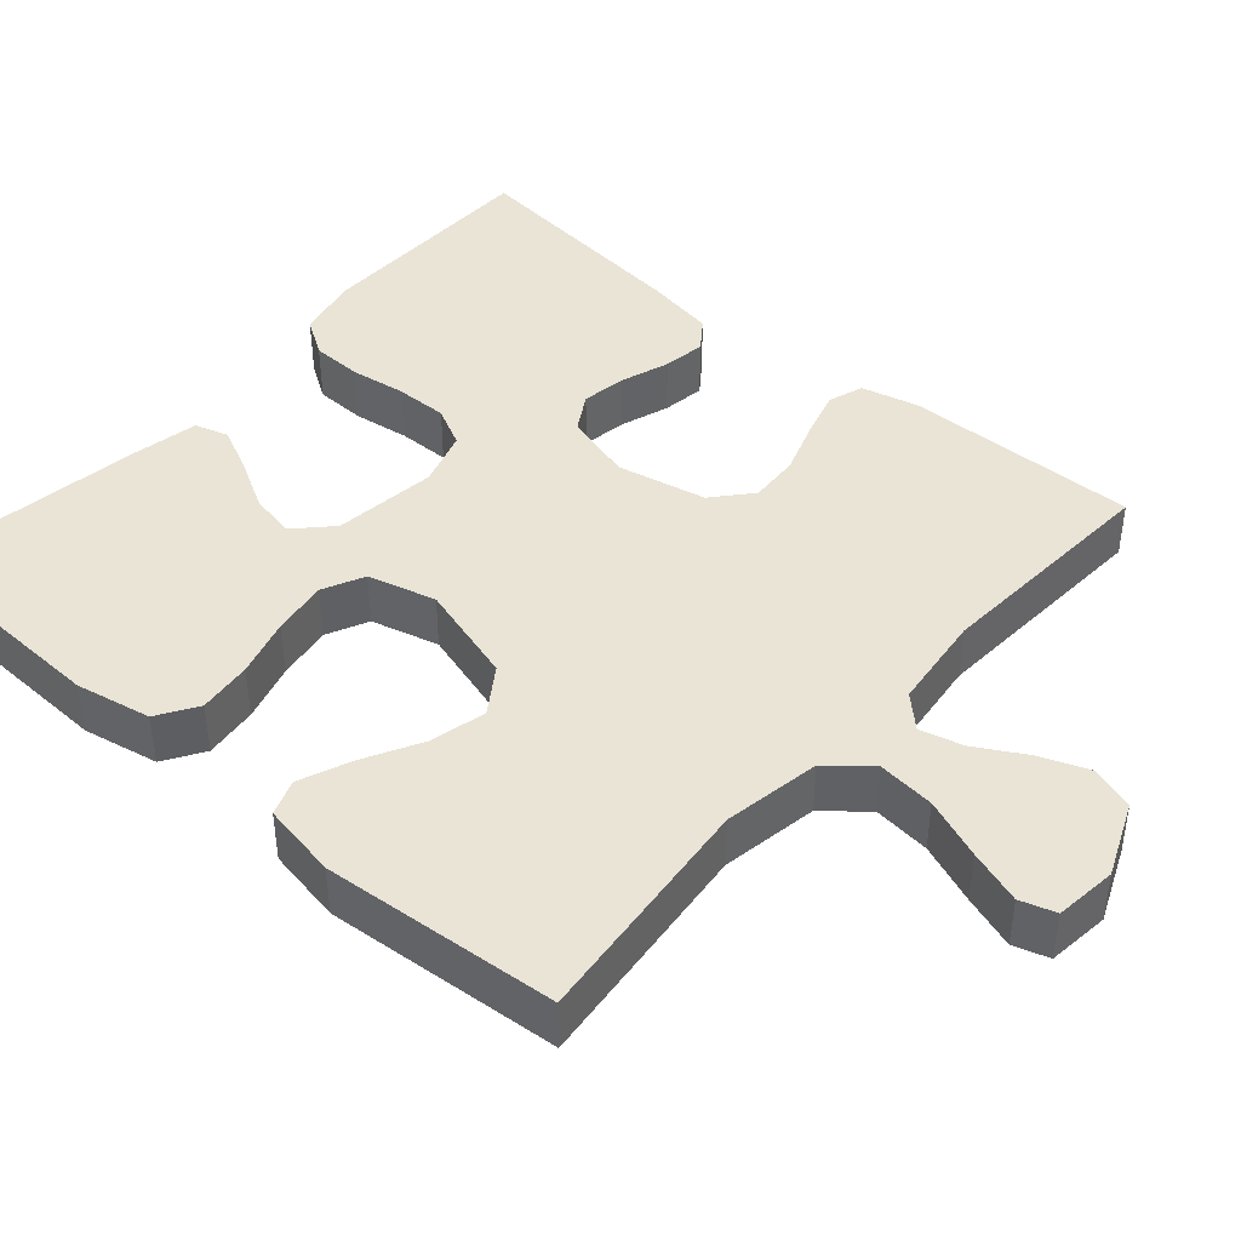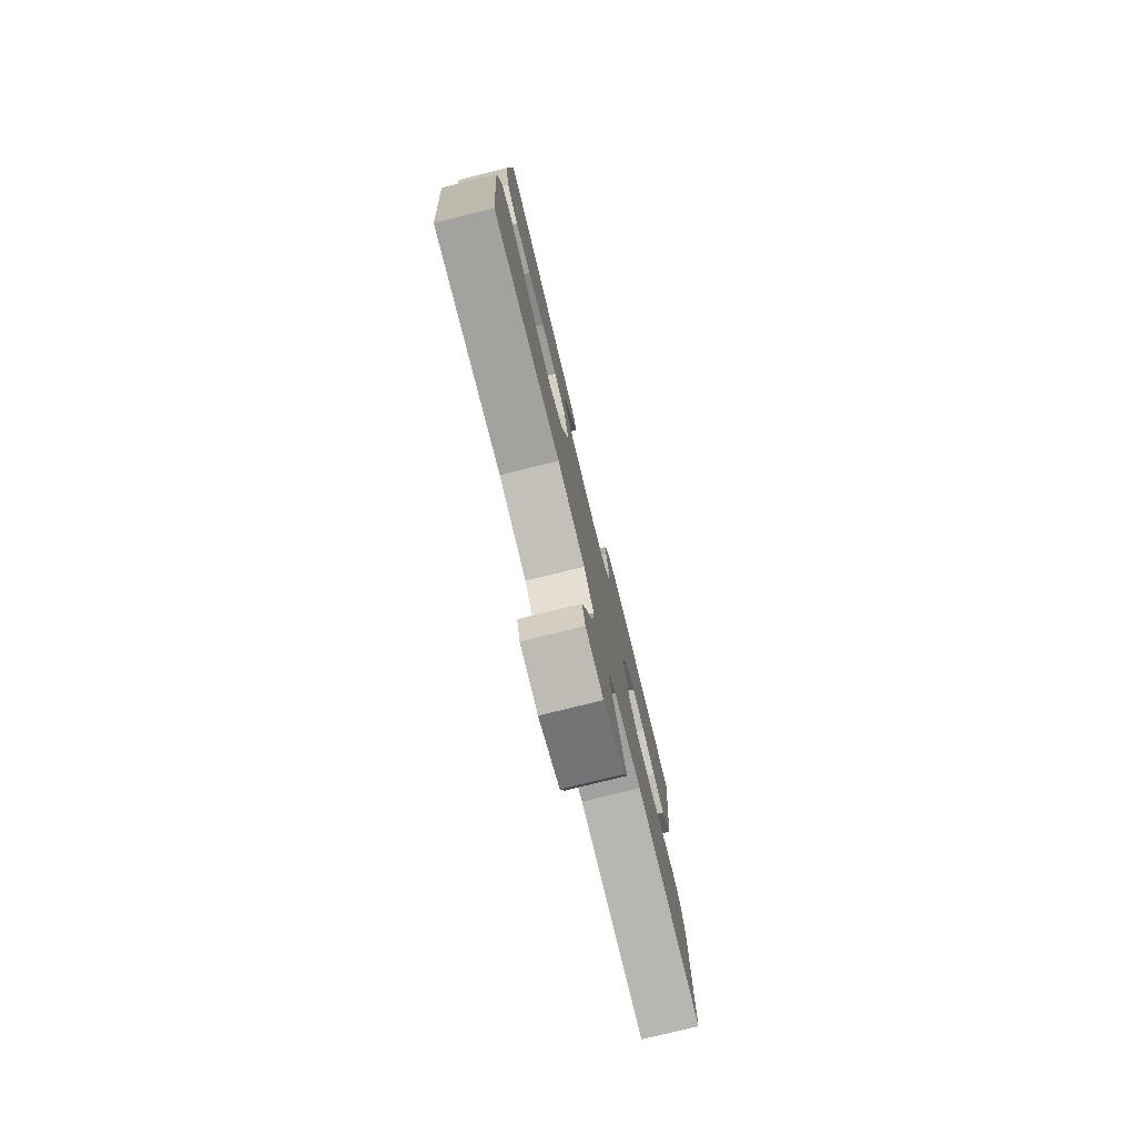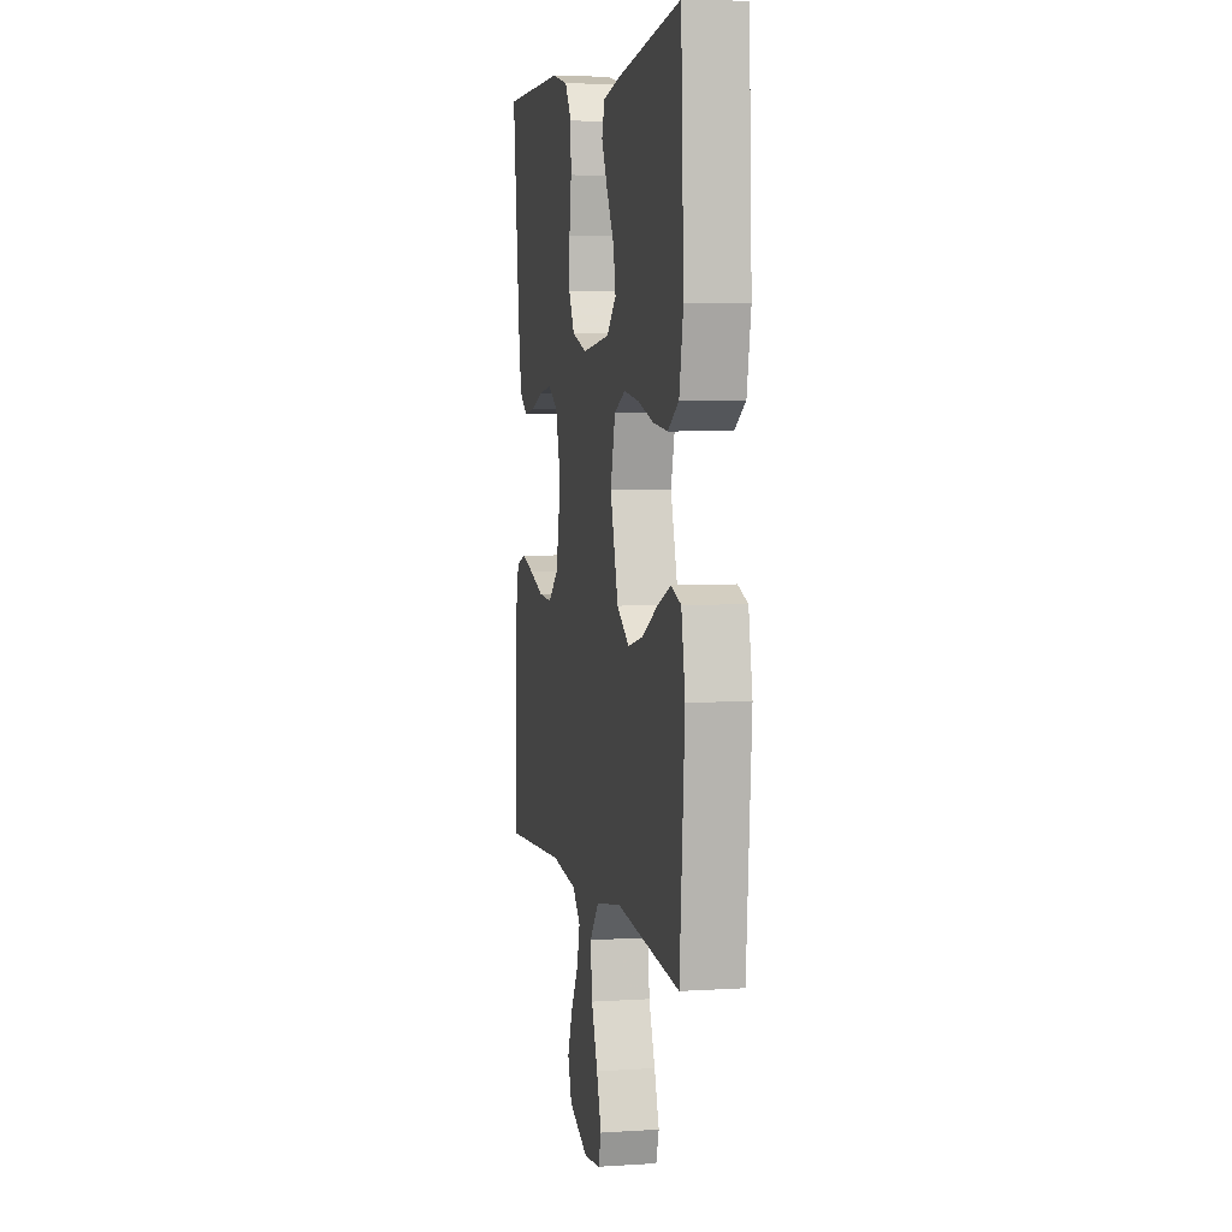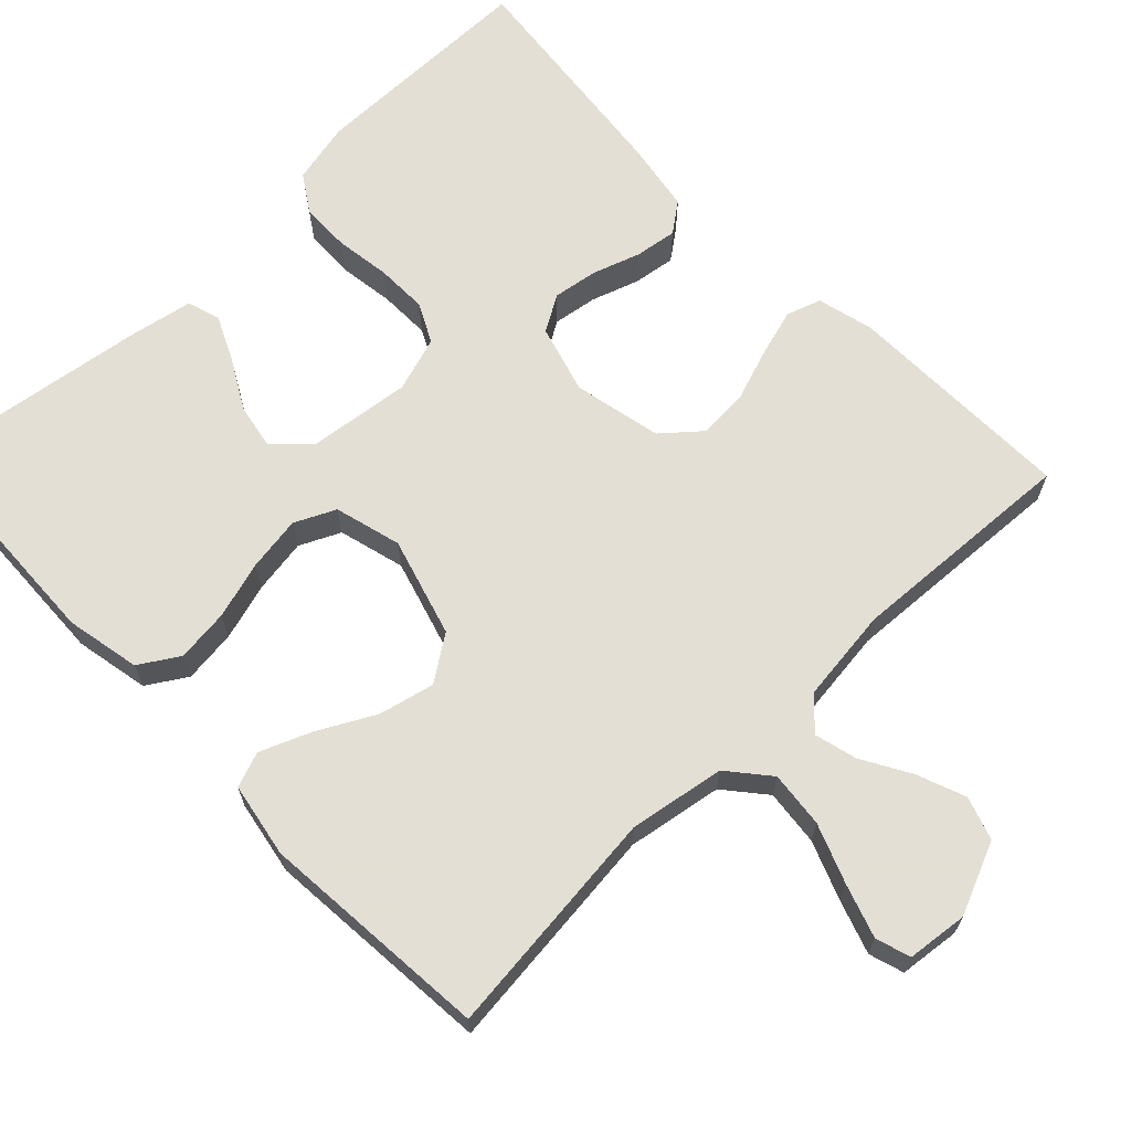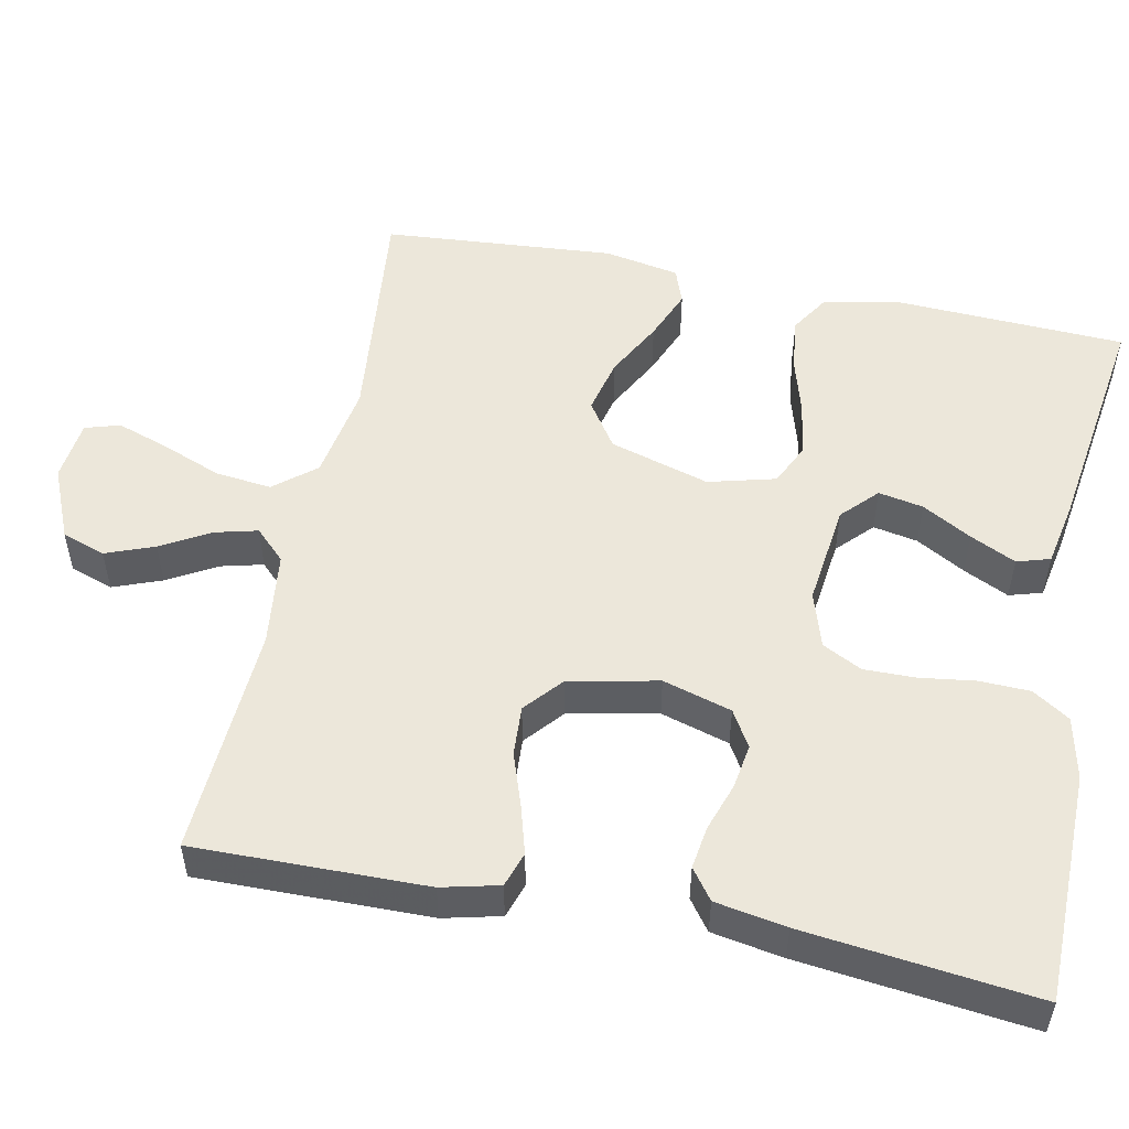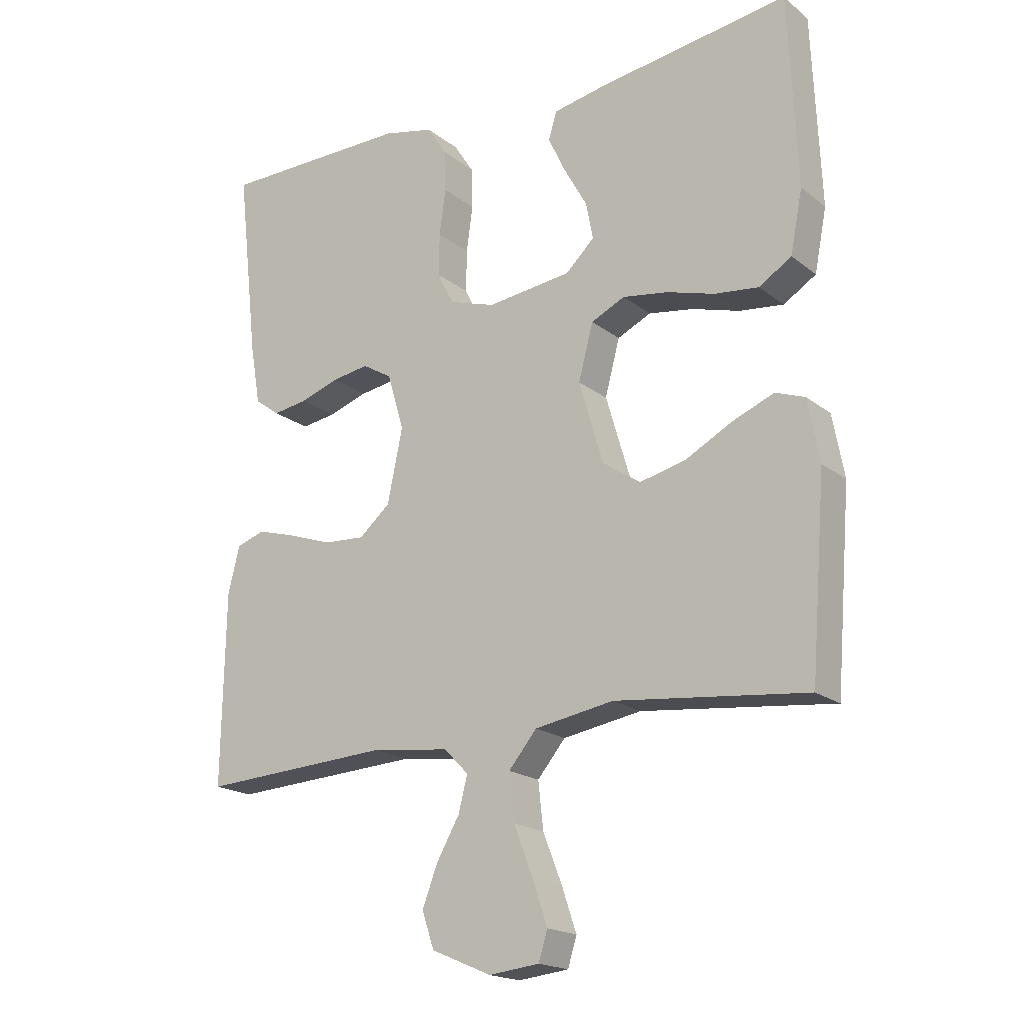
<metadata>
{"format":"obj","ext":"obj","renderer":"f3d","projection":"perspective","resolution":1024,"background":"white","views":[{"elev":42.5,"azim":131.1,"up":"+Y"},{"elev":-78.3,"azim":103.8,"up":"+Z"},{"elev":4.9,"azim":78.3,"up":"+Z"},{"elev":66.3,"azim":136.0,"up":"+Y"},{"elev":52.5,"azim":-78.4,"up":"+Y"},{"elev":-18.8,"azim":34.9,"up":"+Z"}]}
</metadata>
<code>
v 0.5 0.07 -0.5
v 0.2 0.07 -0.468
v 0.076 0.07 -0.489
v 0.032 0.07 -0.542
v 0.04 0.07 -0.615
v 0.07 0.07 -0.692
v 0.093 0.07 -0.76
v 0.079 0.07 -0.805
v 0 0.07 -0.814
v -0.094 0.07 -0.774
v -0.113 0.07 -0.718
v -0.089 0.07 -0.655
v -0.053 0.07 -0.592
v -0.039 0.07 -0.537
v -0.077 0.07 -0.498
v -0.2 0.07 -0.483
v -0.5 0.07 -0.5
v -0.495 0.07 -0.2
v -0.477 0.07 -0.126
v -0.432 0.07 -0.111
v -0.37 0.07 -0.129
v -0.301 0.07 -0.153
v -0.236 0.07 -0.157
v -0.187 0.07 -0.115
v -0.163 0.07 0
v -0.189 0.07 0.089
v -0.236 0.07 0.117
v -0.294 0.07 0.108
v -0.356 0.07 0.087
v -0.411 0.07 0.079
v -0.45 0.07 0.108
v -0.466 0.07 0.2
v -0.5 0.07 0.5
v -0.2 0.07 0.502
v -0.12 0.07 0.484
v -0.089 0.07 0.436
v -0.087 0.07 0.371
v -0.097 0.07 0.299
v -0.098 0.07 0.232
v -0.072 0.07 0.181
v 0 0.07 0.158
v 0.133 0.07 0.174
v 0.178 0.07 0.217
v 0.167 0.07 0.275
v 0.131 0.07 0.339
v 0.103 0.07 0.398
v 0.116 0.07 0.441
v 0.2 0.07 0.457
v 0.5 0.07 0.5
v 0.513 0.07 0.2
v 0.494 0.07 0.103
v 0.443 0.07 0.071
v 0.374 0.07 0.079
v 0.299 0.07 0.101
v 0.228 0.07 0.112
v 0.175 0.07 0.087
v 0.152 0.07 0
v 0.19 0.07 -0.129
v 0.249 0.07 -0.169
v 0.321 0.07 -0.152
v 0.394 0.07 -0.113
v 0.46 0.07 -0.086
v 0.506 0.07 -0.103
v 0.524 0.07 -0.2
v 0.5 0 -0.5
v 0.2 0 -0.468
v 0.076 0 -0.489
v 0.032 0 -0.542
v 0.04 0 -0.615
v 0.07 0 -0.692
v 0.093 0 -0.76
v 0.079 0 -0.805
v 0 0 -0.814
v -0.094 0 -0.774
v -0.113 0 -0.718
v -0.089 0 -0.655
v -0.053 0 -0.592
v -0.039 0 -0.537
v -0.077 0 -0.498
v -0.2 0 -0.483
v -0.5 0 -0.5
v -0.495 0 -0.2
v -0.477 0 -0.126
v -0.432 0 -0.111
v -0.37 0 -0.129
v -0.301 0 -0.153
v -0.236 0 -0.157
v -0.187 0 -0.115
v -0.163 0 0
v -0.189 0 0.089
v -0.236 0 0.117
v -0.294 0 0.108
v -0.356 0 0.087
v -0.411 0 0.079
v -0.45 0 0.108
v -0.466 0 0.2
v -0.5 0 0.5
v -0.2 0 0.502
v -0.12 0 0.484
v -0.089 0 0.436
v -0.087 0 0.371
v -0.097 0 0.299
v -0.098 0 0.232
v -0.072 0 0.181
v 0 0 0.158
v 0.133 0 0.174
v 0.178 0 0.217
v 0.167 0 0.275
v 0.131 0 0.339
v 0.103 0 0.398
v 0.116 0 0.441
v 0.2 0 0.457
v 0.5 0 0.5
v 0.513 0 0.2
v 0.494 0 0.103
v 0.443 0 0.071
v 0.374 0 0.079
v 0.299 0 0.101
v 0.228 0 0.112
v 0.175 0 0.087
v 0.152 0 0
v 0.19 0 -0.129
v 0.249 0 -0.169
v 0.321 0 -0.152
v 0.394 0 -0.113
v 0.46 0 -0.086
v 0.506 0 -0.103
v 0.524 0 -0.2
f 63 64 1 2
f 60 61 62 63
f 60 63 2 3
f 59 60 3 4
f 58 59 4
f 57 58 4
f 51 52 53 54
f 51 54 55
f 50 51 55
f 49 50 55
f 48 49 55 56
f 44 45 46 47
f 44 47 48
f 43 44 48
f 35 36 37 38
f 35 38 39
f 34 35 39
f 33 34 39
f 32 33 39 40
f 28 29 30 31
f 27 28 31 32
f 19 20 21 22
f 17 18 19 22
f 16 17 22 23
f 15 16 23 24
f 10 11 12 13
f 10 13 14
f 9 10 14
f 8 9 14
f 5 6 7 8
f 5 8 14
f 4 5 14 15
f 43 48 56
f 42 43 56 57
f 41 42 57 4
f 27 32 40 41
f 26 27 41
f 25 26 41 4
f 4 15 24 25
f 66 65 128 127
f 127 126 125 124
f 67 66 127 124
f 68 67 124 123
f 68 123 122
f 68 122 121
f 118 117 116 115
f 119 118 115
f 119 115 114
f 119 114 113
f 120 119 113 112
f 111 110 109 108
f 112 111 108
f 112 108 107
f 102 101 100 99
f 103 102 99
f 103 99 98
f 103 98 97
f 104 103 97 96
f 95 94 93 92
f 96 95 92 91
f 86 85 84 83
f 86 83 82 81
f 87 86 81 80
f 88 87 80 79
f 77 76 75 74
f 78 77 74
f 78 74 73
f 78 73 72
f 72 71 70 69
f 78 72 69
f 79 78 69 68
f 120 112 107
f 121 120 107 106
f 68 121 106 105
f 105 104 96 91
f 105 91 90
f 68 105 90 89
f 89 88 79 68
f 1 65 66 2
f 2 66 67 3
f 3 67 68 4
f 4 68 69 5
f 5 69 70 6
f 6 70 71 7
f 7 71 72 8
f 8 72 73 9
f 9 73 74 10
f 10 74 75 11
f 11 75 76 12
f 12 76 77 13
f 13 77 78 14
f 14 78 79 15
f 15 79 80 16
f 16 80 81 17
f 17 81 82 18
f 18 82 83 19
f 19 83 84 20
f 20 84 85 21
f 21 85 86 22
f 22 86 87 23
f 23 87 88 24
f 24 88 89 25
f 25 89 90 26
f 26 90 91 27
f 27 91 92 28
f 28 92 93 29
f 29 93 94 30
f 30 94 95 31
f 31 95 96 32
f 32 96 97 33
f 33 97 98 34
f 34 98 99 35
f 35 99 100 36
f 36 100 101 37
f 37 101 102 38
f 38 102 103 39
f 39 103 104 40
f 40 104 105 41
f 41 105 106 42
f 42 106 107 43
f 43 107 108 44
f 44 108 109 45
f 45 109 110 46
f 46 110 111 47
f 47 111 112 48
f 48 112 113 49
f 49 113 114 50
f 50 114 115 51
f 51 115 116 52
f 52 116 117 53
f 53 117 118 54
f 54 118 119 55
f 55 119 120 56
f 56 120 121 57
f 57 121 122 58
f 58 122 123 59
f 59 123 124 60
f 60 124 125 61
f 61 125 126 62
f 62 126 127 63
f 63 127 128 64
f 64 128 65 1

</code>
